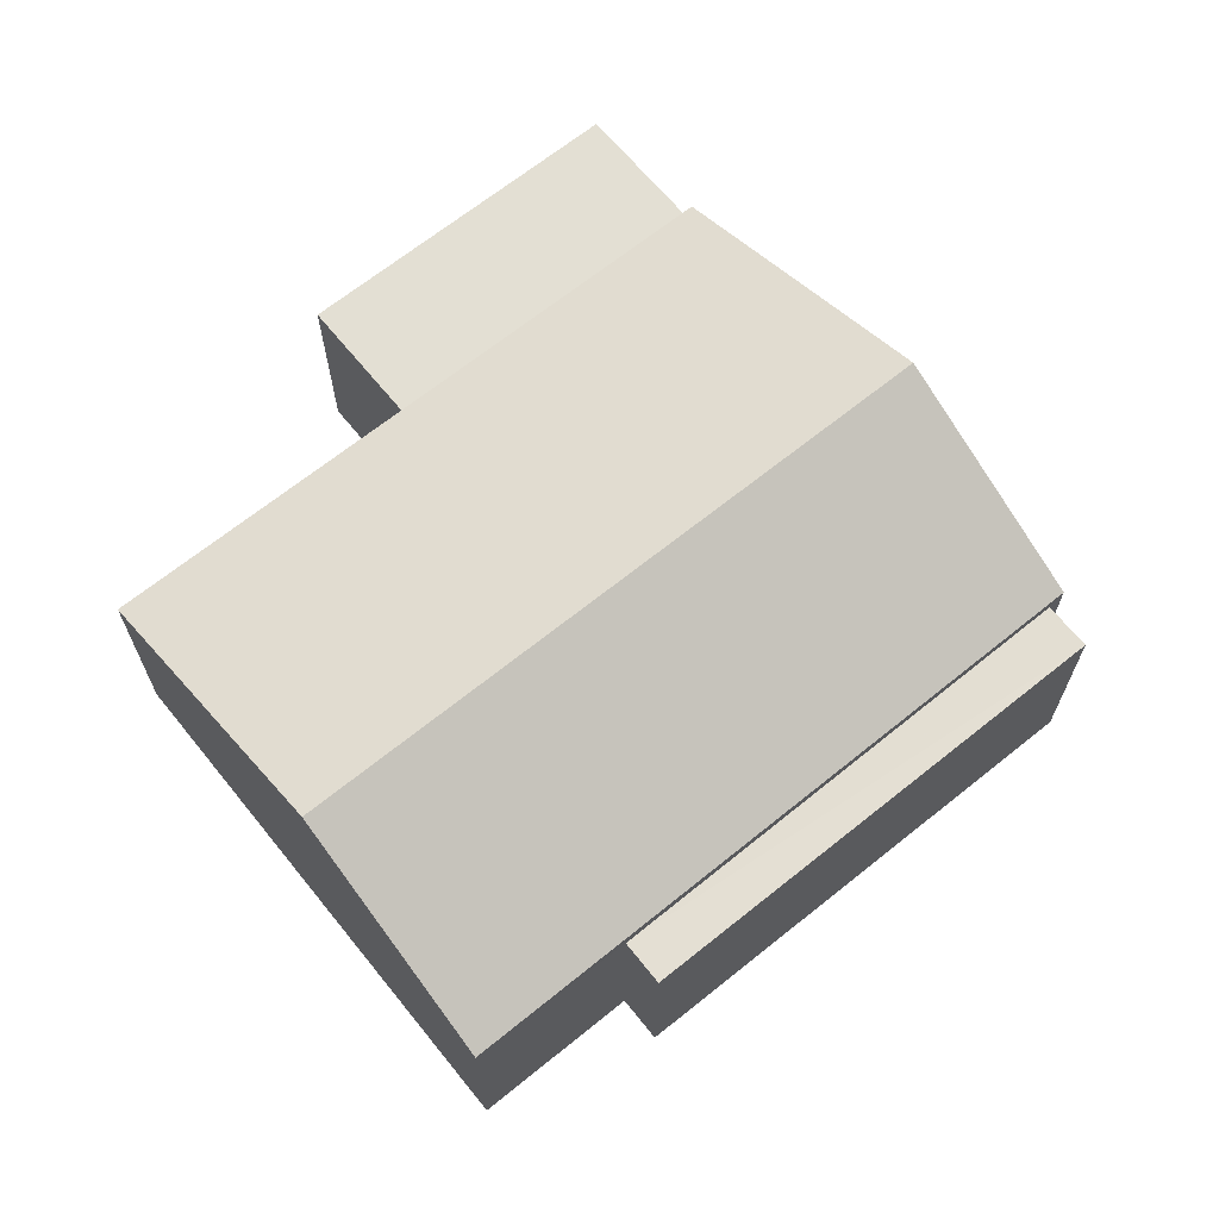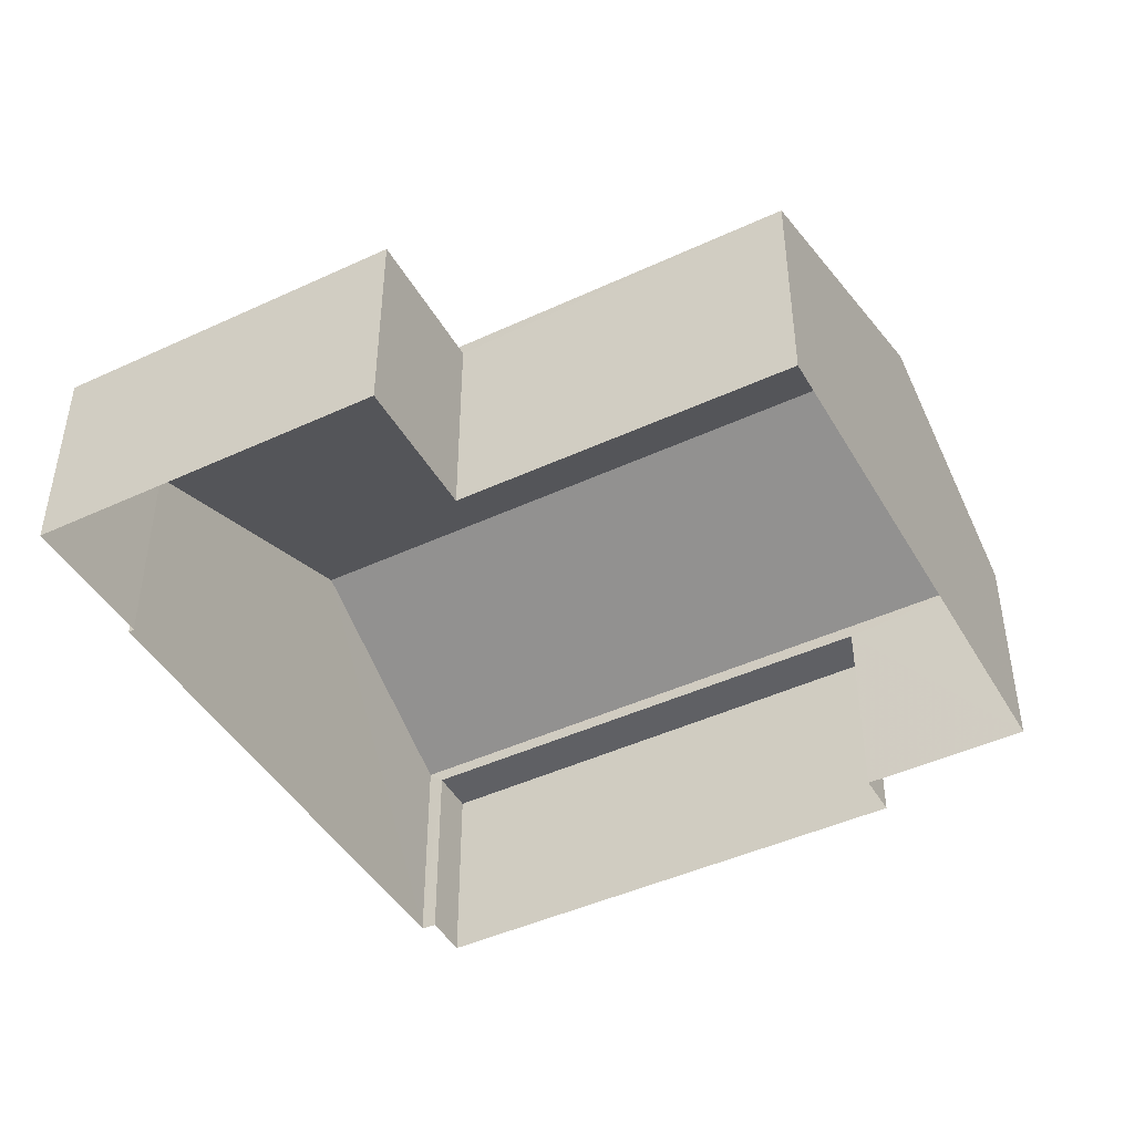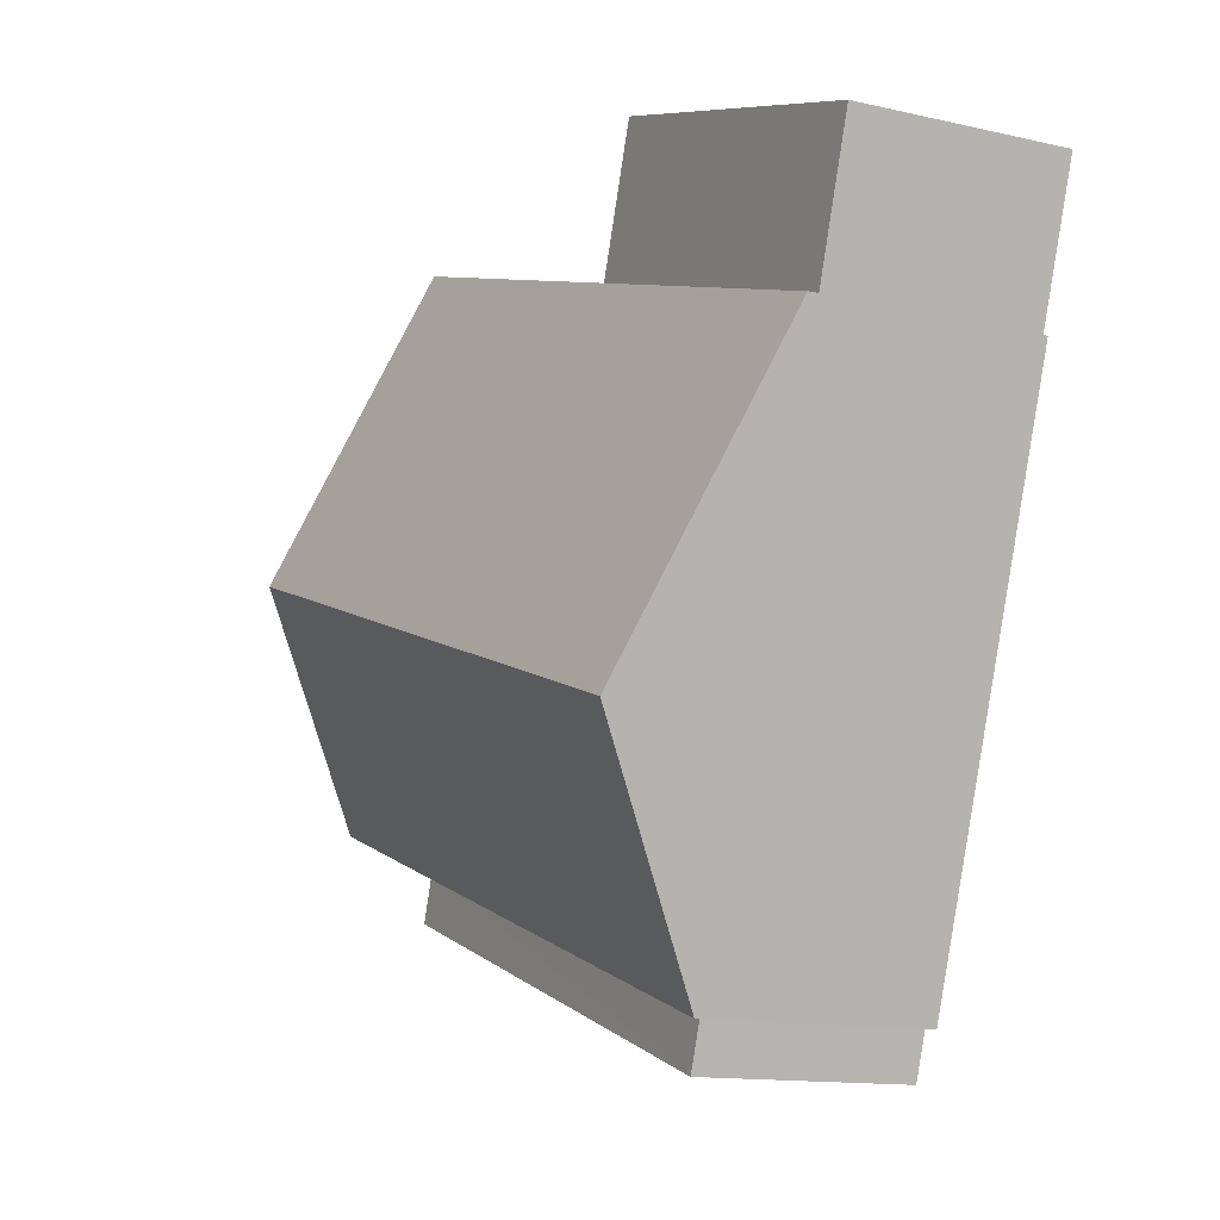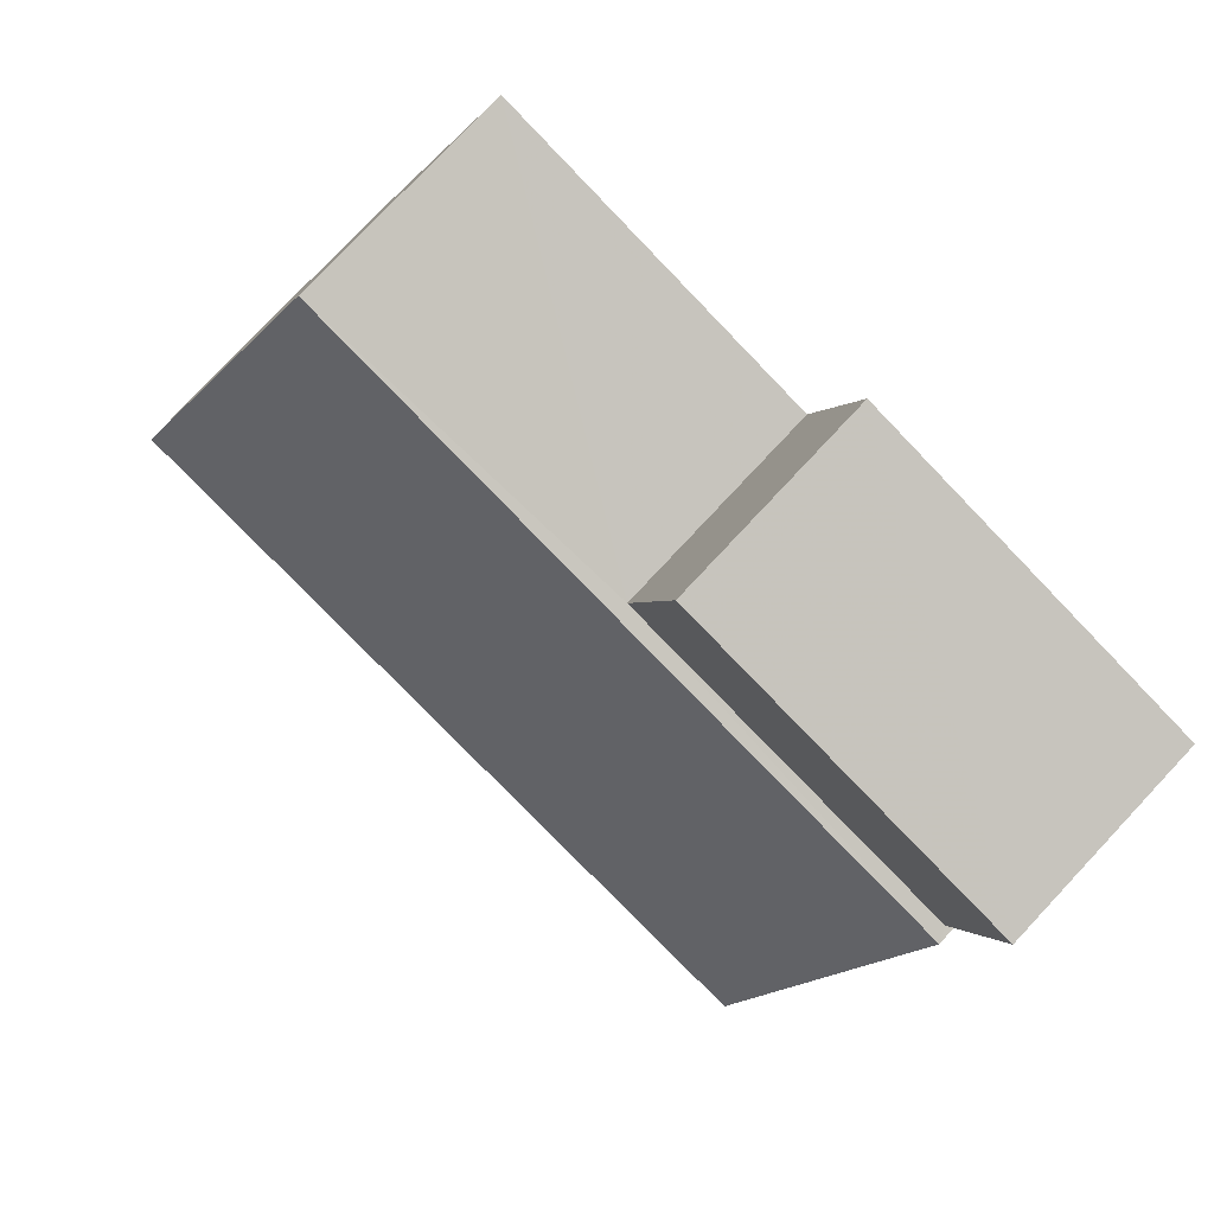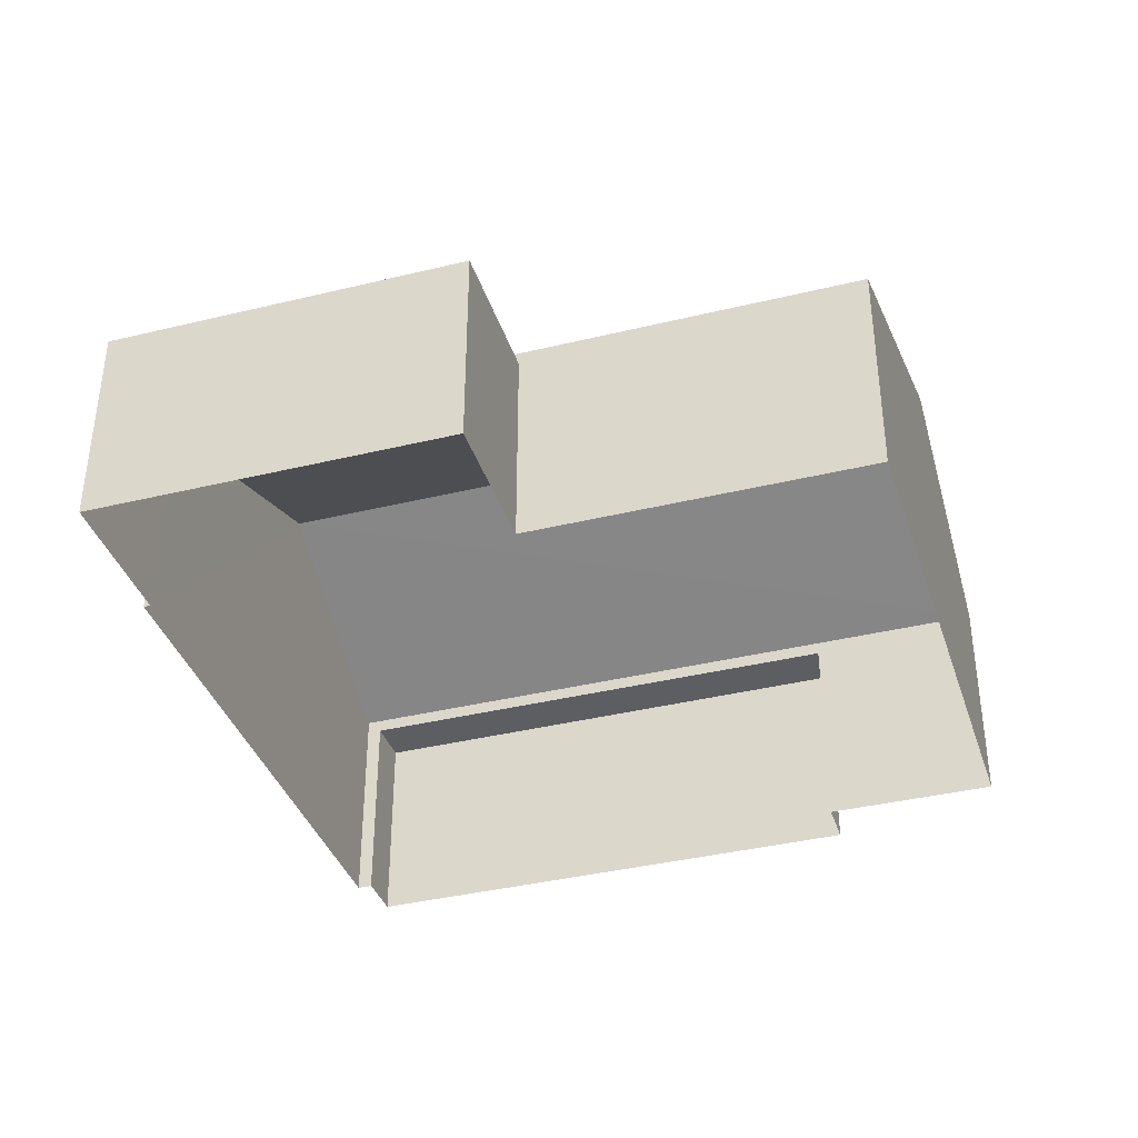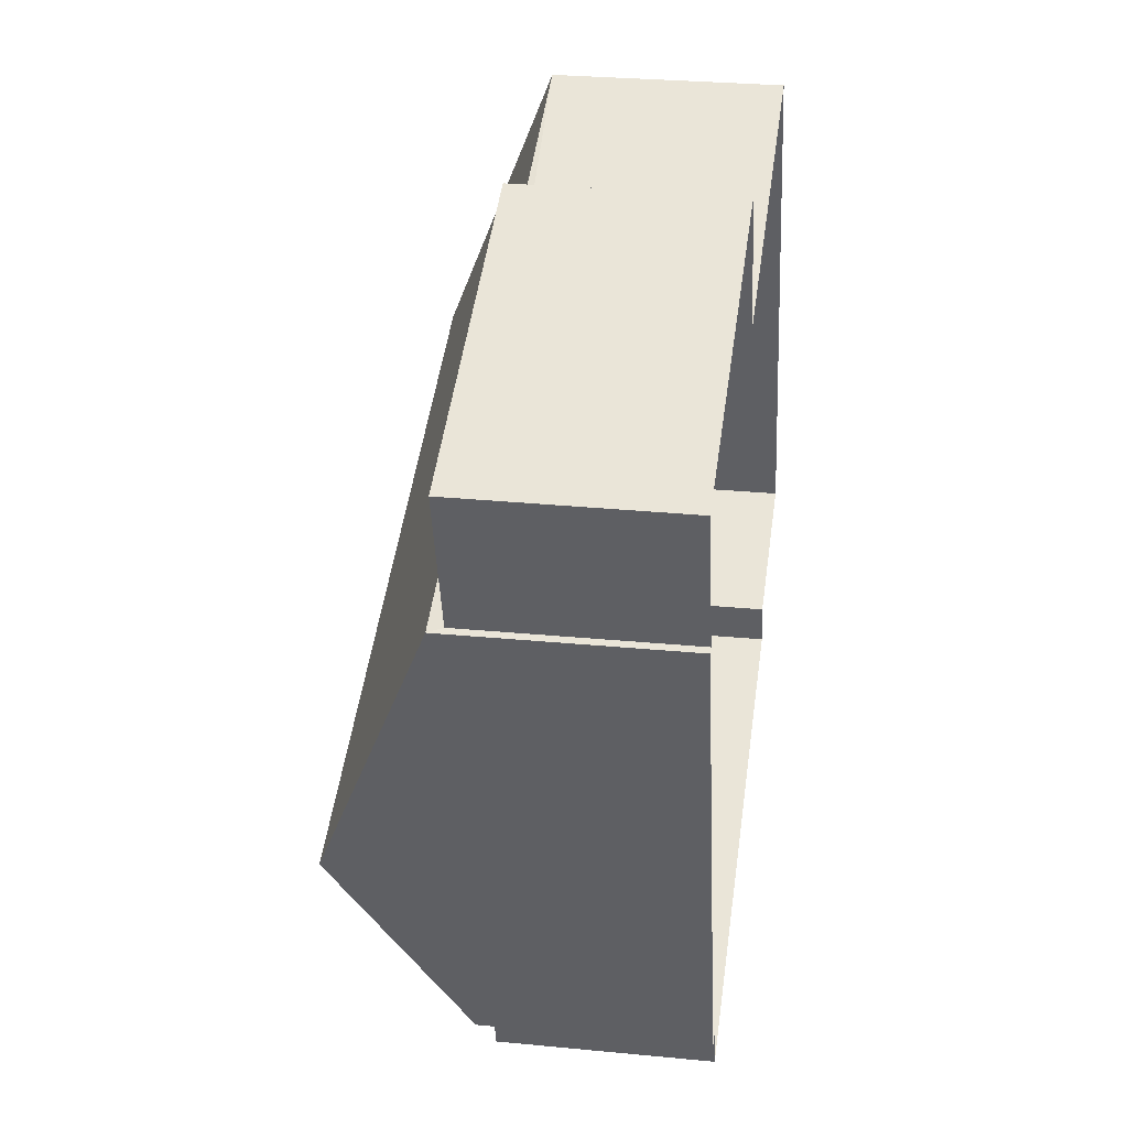
<metadata>
{"format":"obj","ext":"obj","renderer":"f3d","projection":"perspective","resolution":1024,"background":"white","views":[{"elev":67.0,"azim":-57.7,"up":"+Z"},{"elev":-44.5,"azim":-170.2,"up":"+Z"},{"elev":-13.2,"azim":61.8,"up":"+Y"},{"elev":76.4,"azim":42.9,"up":"+Y"},{"elev":-37.5,"azim":178.7,"up":"+Z"},{"elev":28.9,"azim":98.2,"up":"+Y"}]}
</metadata>
<code>
v -2.245e+05 -1.276e+05 15.29
v -2.245e+05 -1.276e+05 15.29
v -2.245e+05 -1.276e+05 15.29
v -2.245e+05 -1.275e+05 15.29
v -2.245e+05 -1.275e+05 15.29
v -2.245e+05 -1.275e+05 15.29
v -2.245e+05 -1.276e+05 15.29
v -2.245e+05 -1.276e+05 15.29
v -2.245e+05 -1.276e+05 15.29
v -2.245e+05 -1.276e+05 15.29
v -2.245e+05 -1.275e+05 15.29
v -2.245e+05 -1.276e+05 15.29
v -2.245e+05 -1.276e+05 18.18
v -2.245e+05 -1.276e+05 18.18
v -2.245e+05 -1.276e+05 18.18
v -2.245e+05 -1.276e+05 18.18
v -2.245e+05 -1.276e+05 18.37
v -2.245e+05 -1.276e+05 18.37
v -2.245e+05 -1.276e+05 20.06
v -2.245e+05 -1.276e+05 20.06
v -2.245e+05 -1.275e+05 18.18
v -2.245e+05 -1.275e+05 18.18
v -2.245e+05 -1.275e+05 18.18
v -2.245e+05 -1.276e+05 18.18
v -2.245e+05 -1.276e+05 18.37
v -2.245e+05 -1.275e+05 18.37
f 1 2 3
f 4 1 5
f 6 4 5
f 7 8 9
f 1 3 8
f 7 9 10
f 11 5 7
f 12 11 7
f 1 8 5
f 5 8 7
f 13 14 15
f 16 13 15
f 17 18 19
f 20 17 19
f 21 22 23
f 21 24 22
f 25 26 20
f 19 25 20
f 13 12 7
f 12 13 17
f 8 3 16
f 18 17 13
f 3 18 16
f 18 13 16
f 5 23 6
f 5 21 23
f 22 4 6
f 23 22 6
f 8 15 9
f 8 16 15
f 26 11 20
f 11 12 20
f 12 17 20
f 24 4 22
f 24 1 4
f 7 10 14
f 13 7 14
f 14 10 9
f 15 14 9
f 5 11 21
f 11 26 21
f 1 24 2
f 21 26 25
f 24 21 25
f 2 24 25
f 18 3 19
f 3 2 19
f 2 25 19

</code>
